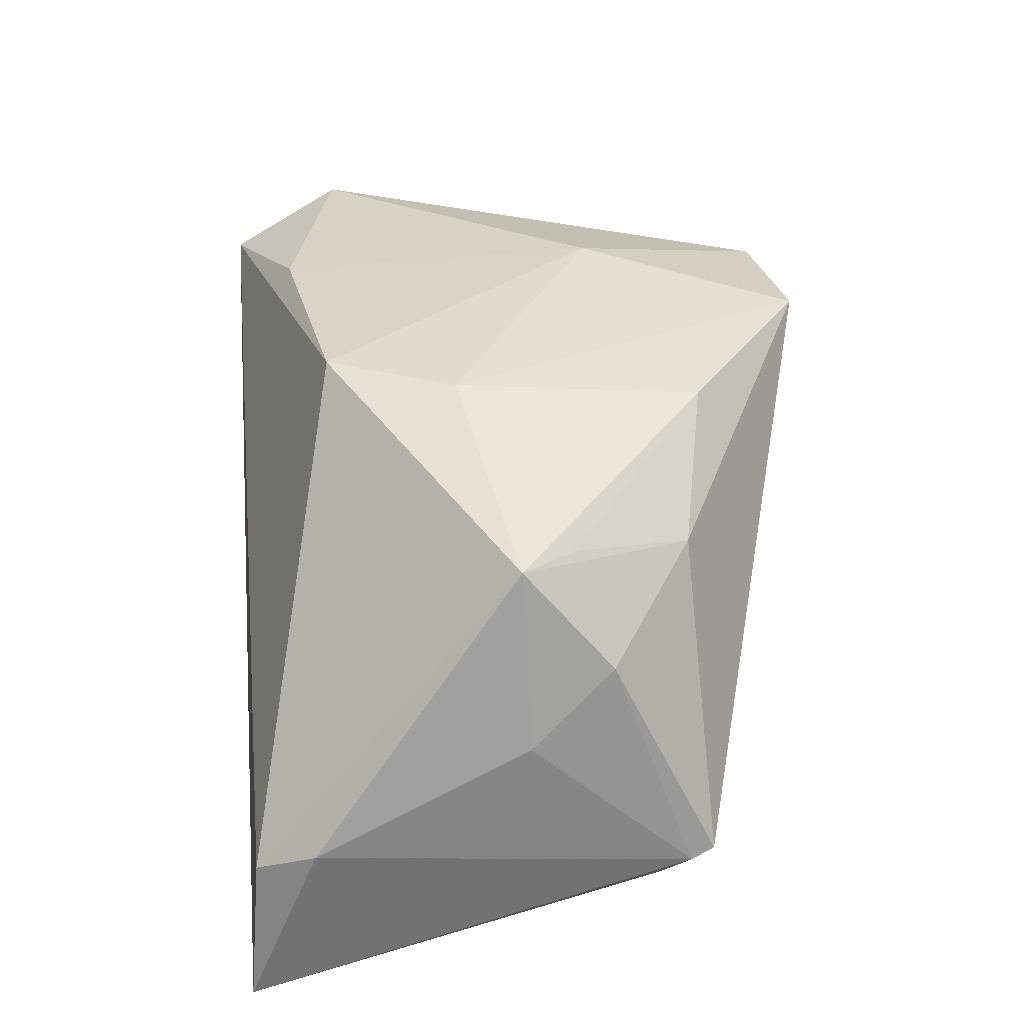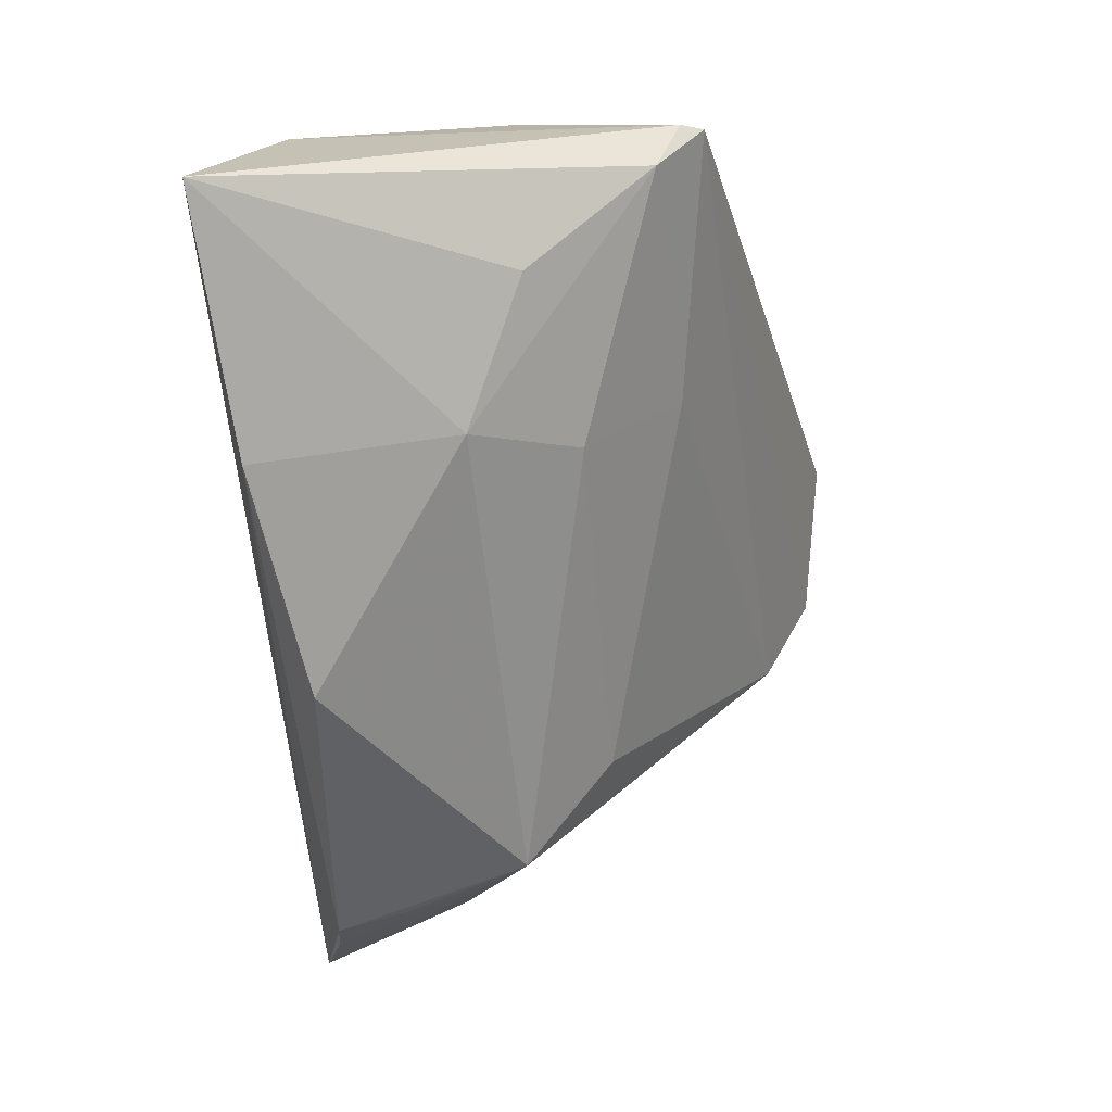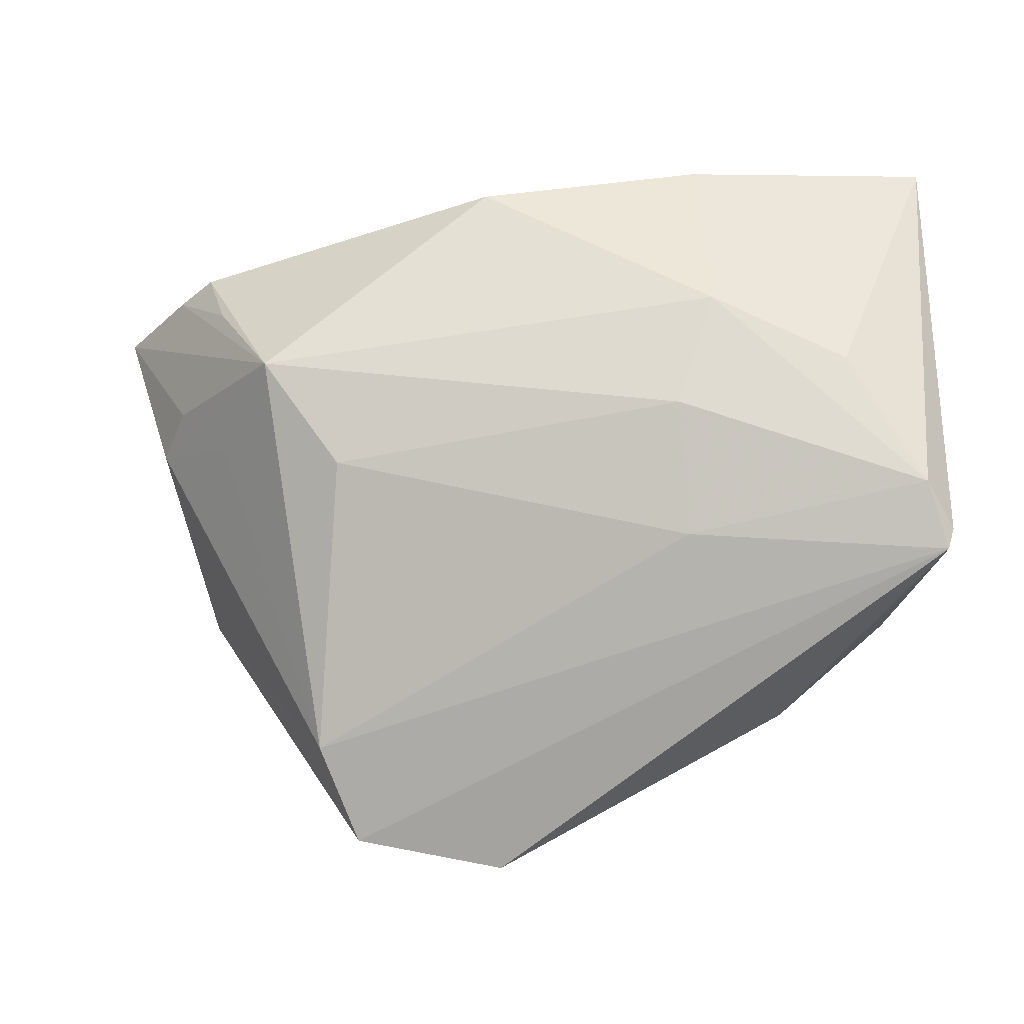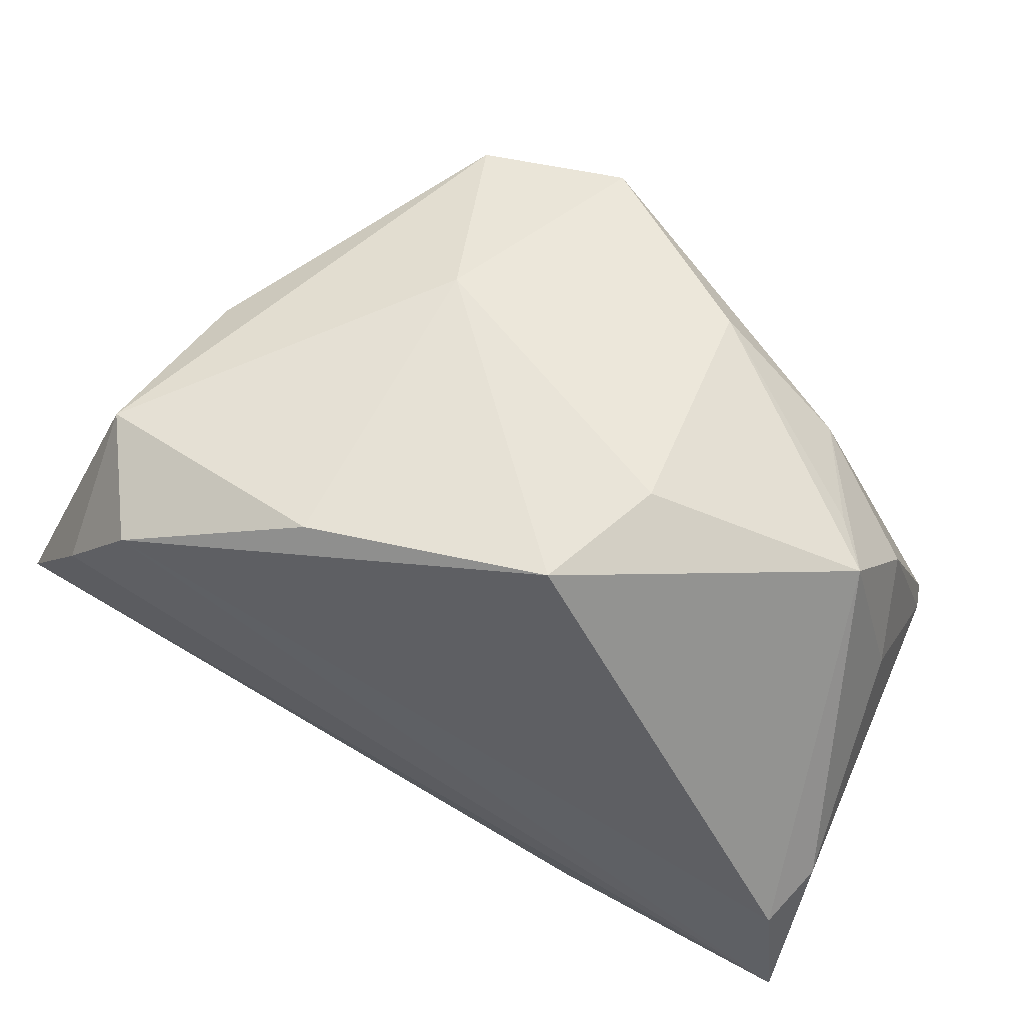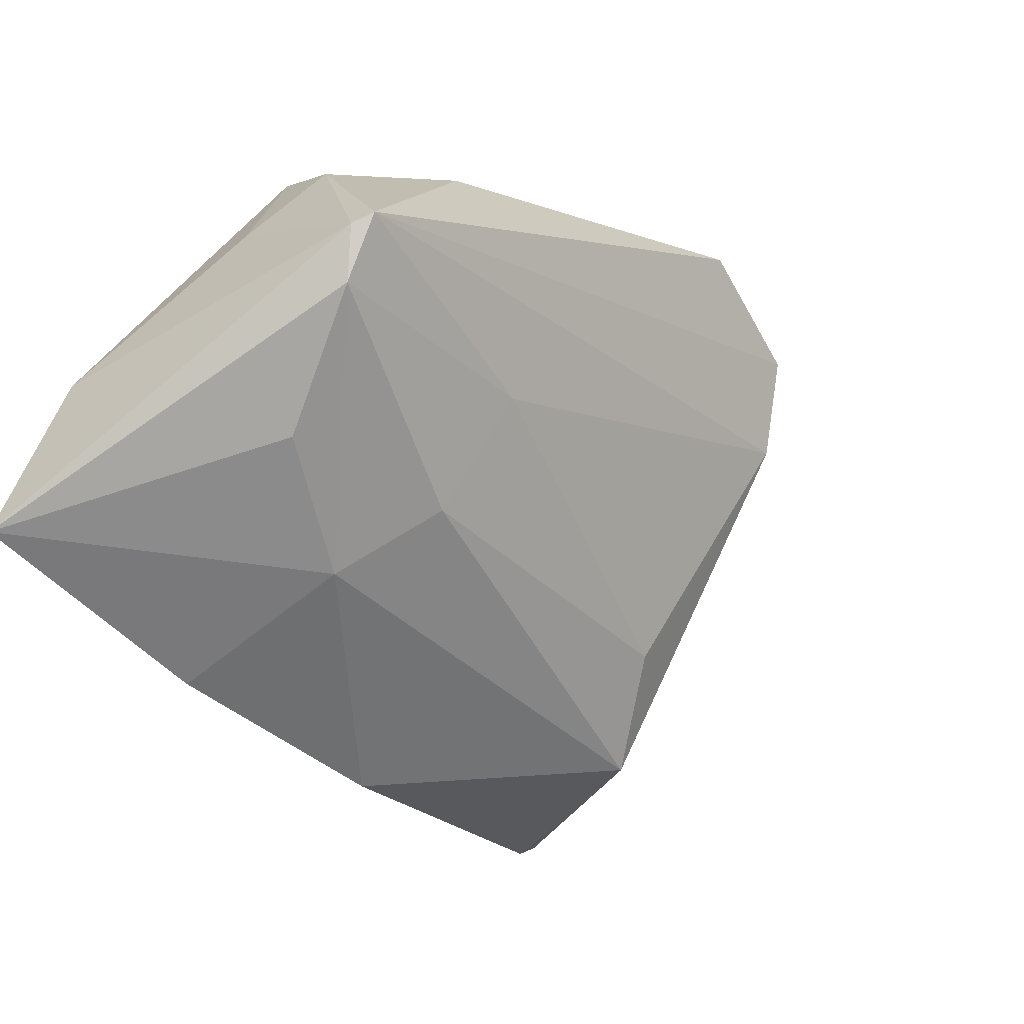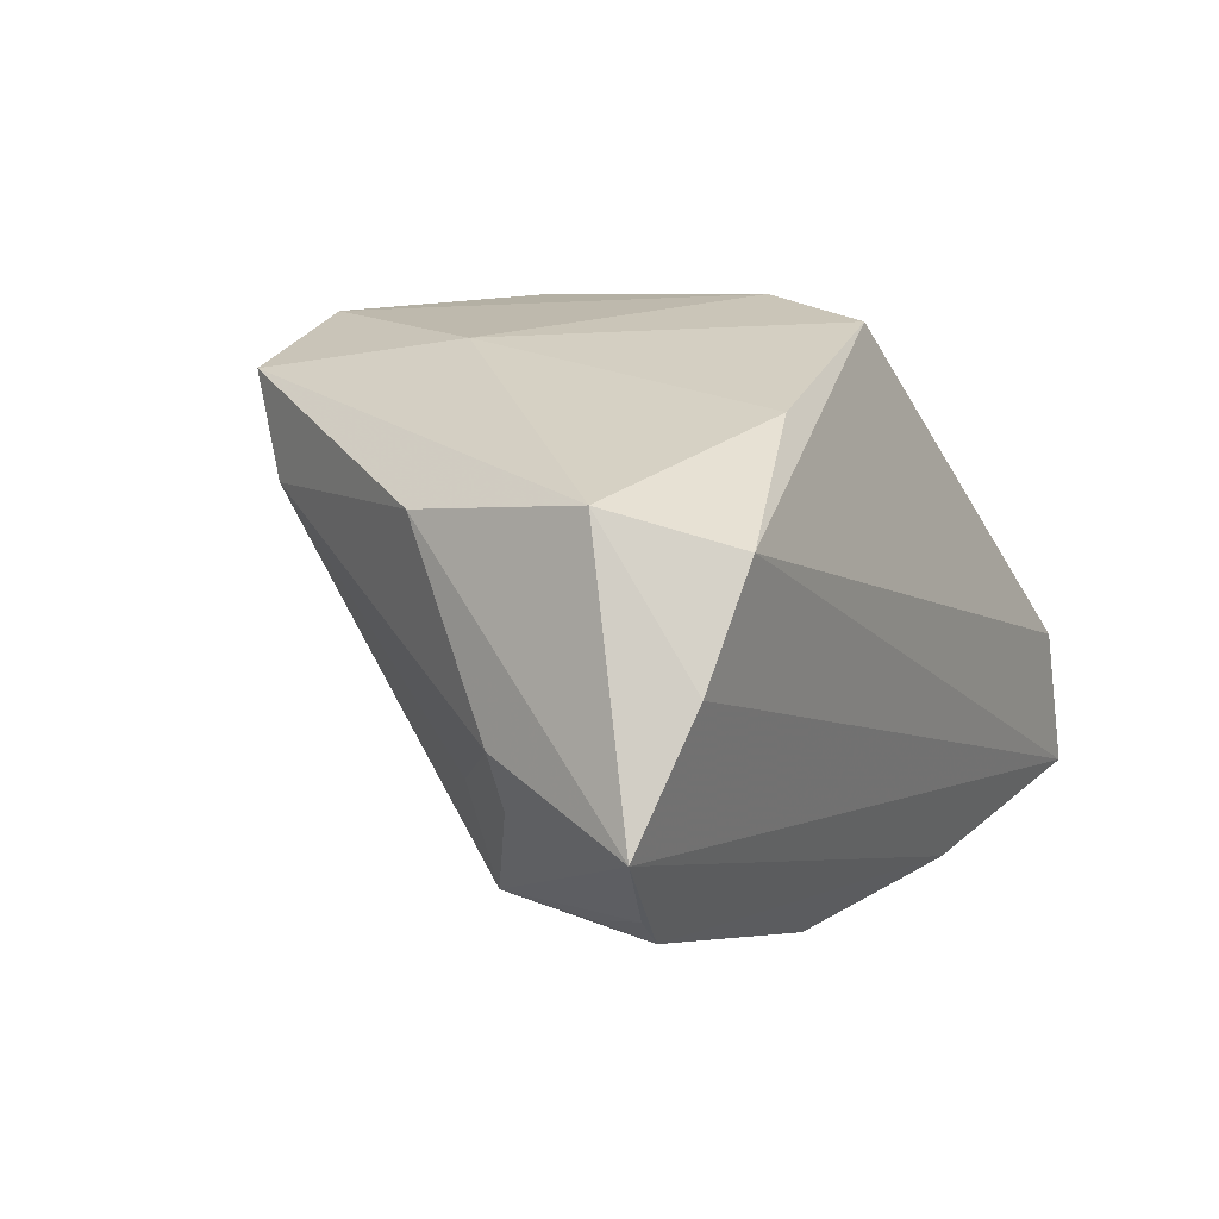
<metadata>
{"format":"obj","ext":"obj","renderer":"f3d","projection":"perspective","resolution":1024,"background":"white","views":[{"elev":33.9,"azim":-94.6,"up":"+Z"},{"elev":-71.4,"azim":-86.7,"up":"+Z"},{"elev":-48.9,"azim":178.1,"up":"+Y"},{"elev":59.8,"azim":-155.5,"up":"+Z"},{"elev":-50.7,"azim":-53.9,"up":"+Z"},{"elev":20.4,"azim":119.7,"up":"+Z"}]}
</metadata>
<code>
v -0.04939 0.02815 -0.03473
v 0.06036 0.02553 -0.003748
v -0.04845 -0.02763 -0.01593
v 0.04543 0.01282 -0.01912
v -0.01501 -0.01223 -0.02589
v 0.05079 0.02789 0.009498
v 0.03819 -0.002488 -0.02276
v 0.05239 0.02248 -0.01378
v 0.01772 -0.01816 0.03037
v 0.005792 -0.04385 0.02774
v 0.05091 0.006386 -0.006662
v -0.01811 0.02487 -0.03617
v 0.02979 -0.0353 0.01474
v -0.01533 -0.02868 0.02719
v -0.04964 0.01948 -0.01303
v -0.01661 0.0006299 0.03037
v 0.04431 -0.002458 -0.007633
v 0.04804 0.0218 -0.0183
v -0.01936 0.0005427 -0.03308
v 0.02825 -0.01354 -0.01552
v -0.04797 -0.005806 0.0001722
v -0.04676 0.02661 -0.01674
v 0.04132 0.02815 0.02095
v 0.0538 0.006158 0.0008505
v -0.03133 -0.02554 0.01677
v -0.0457 -0.02185 -0.02199
v -0.04211 -0.005202 0.02086
v 0.04886 0.01476 0.02553
v 0.01949 0.0206 0.02797
v -0.0165 -0.02397 -0.01401
v 0.02453 -0.04165 0.02548
v -0.03631 -0.006638 -0.02936
v -0.03775 -0.01154 0.02047
v -0.009949 0.01578 0.03037
v 0.009948 0.01968 -0.03497
v 0.04604 -0.007535 0.02074
v -0.04927 -0.0249 -0.01688
v -0.04528 -0.01551 0.009232
f 2 1 6
f 6 1 23
f 28 6 23
f 28 36 2
f 2 6 28
f 2 36 24
f 15 1 37
f 13 20 7
f 13 24 36
f 37 1 26
f 12 1 2
f 2 18 12
f 12 19 1
f 2 7 8
f 8 18 2
f 11 7 2
f 2 24 11
f 11 24 7
f 38 25 27
f 14 25 10
f 23 1 22
f 1 15 22
f 22 15 27
f 7 24 17
f 17 13 7
f 24 13 17
f 31 13 36
f 31 9 10
f 36 28 31
f 28 9 31
f 1 19 32
f 32 26 1
f 19 26 32
f 7 20 5
f 5 19 7
f 5 26 19
f 35 18 7
f 35 12 18
f 7 19 35
f 19 12 35
f 7 18 4
f 4 8 7
f 18 8 4
f 27 15 21
f 21 38 27
f 21 15 37
f 37 38 21
f 27 25 33
f 33 14 27
f 25 14 33
f 34 22 27
f 23 22 34
f 13 31 3
f 37 26 3
f 3 31 10
f 10 25 3
f 3 38 37
f 25 38 3
f 29 28 23
f 23 34 29
f 29 9 28
f 29 34 9
f 9 34 16
f 10 9 16
f 16 34 27
f 16 14 10
f 27 14 16
f 20 13 30
f 13 3 30
f 30 3 26
f 30 5 20
f 26 5 30

</code>
